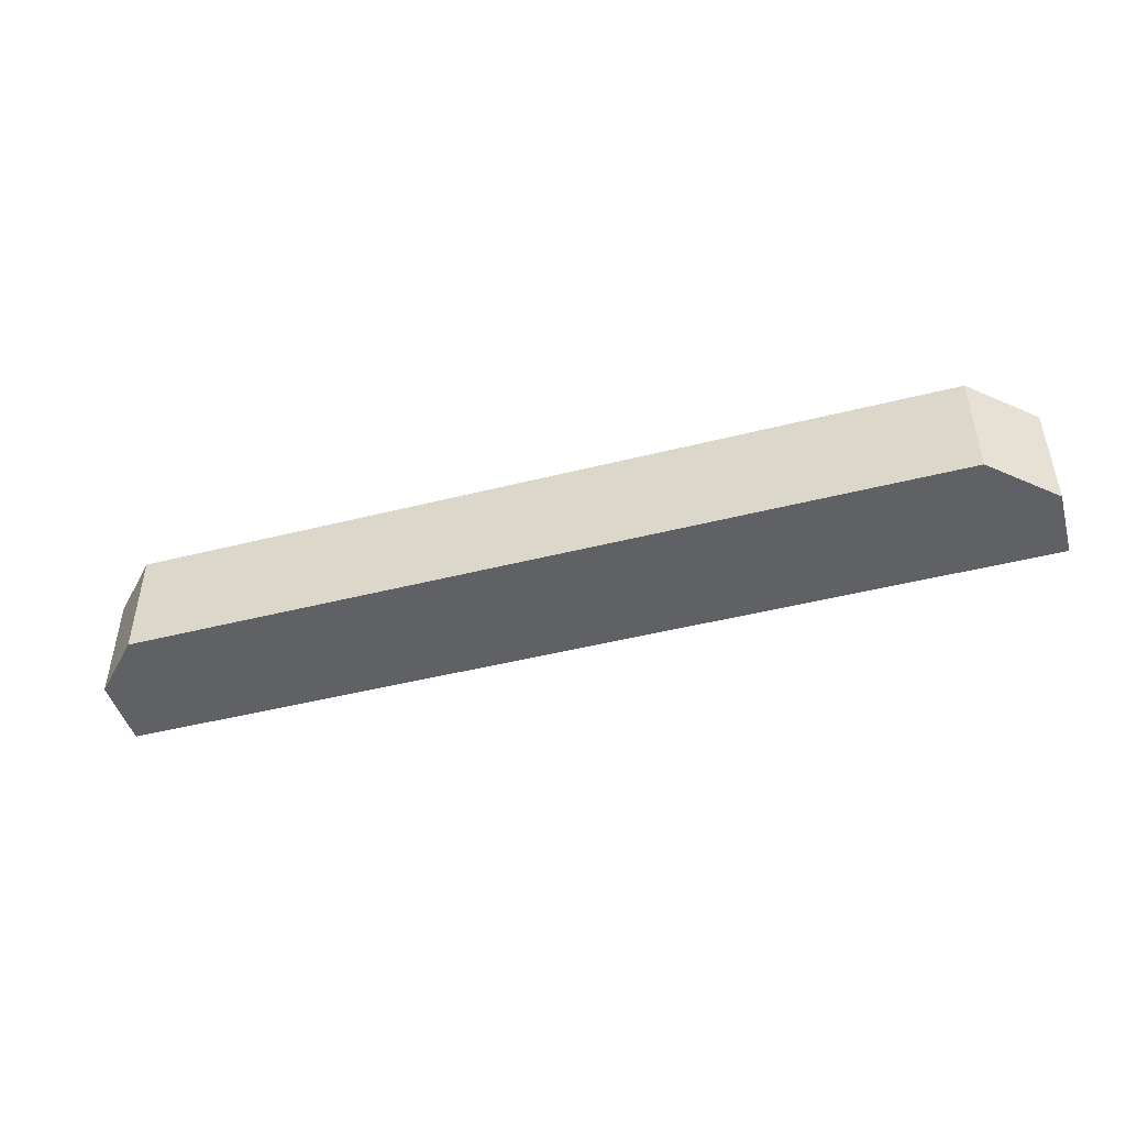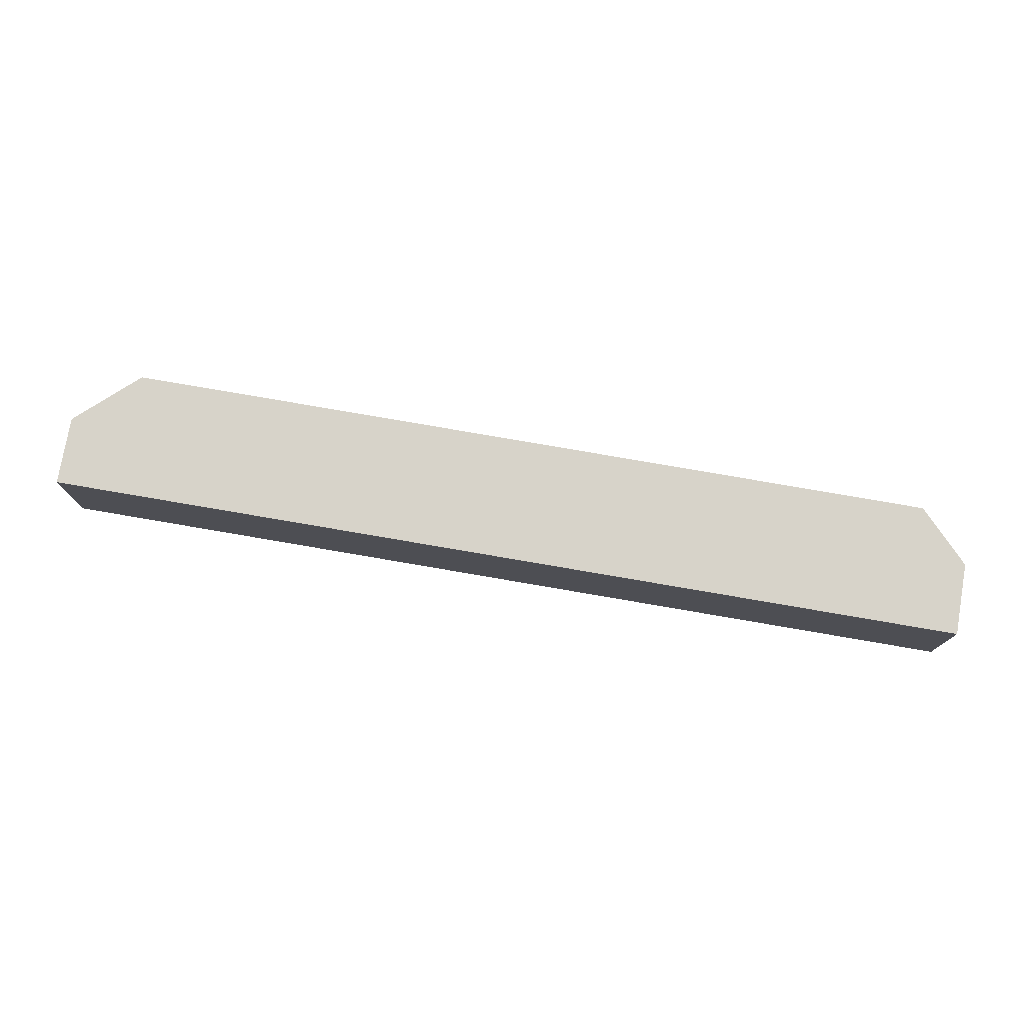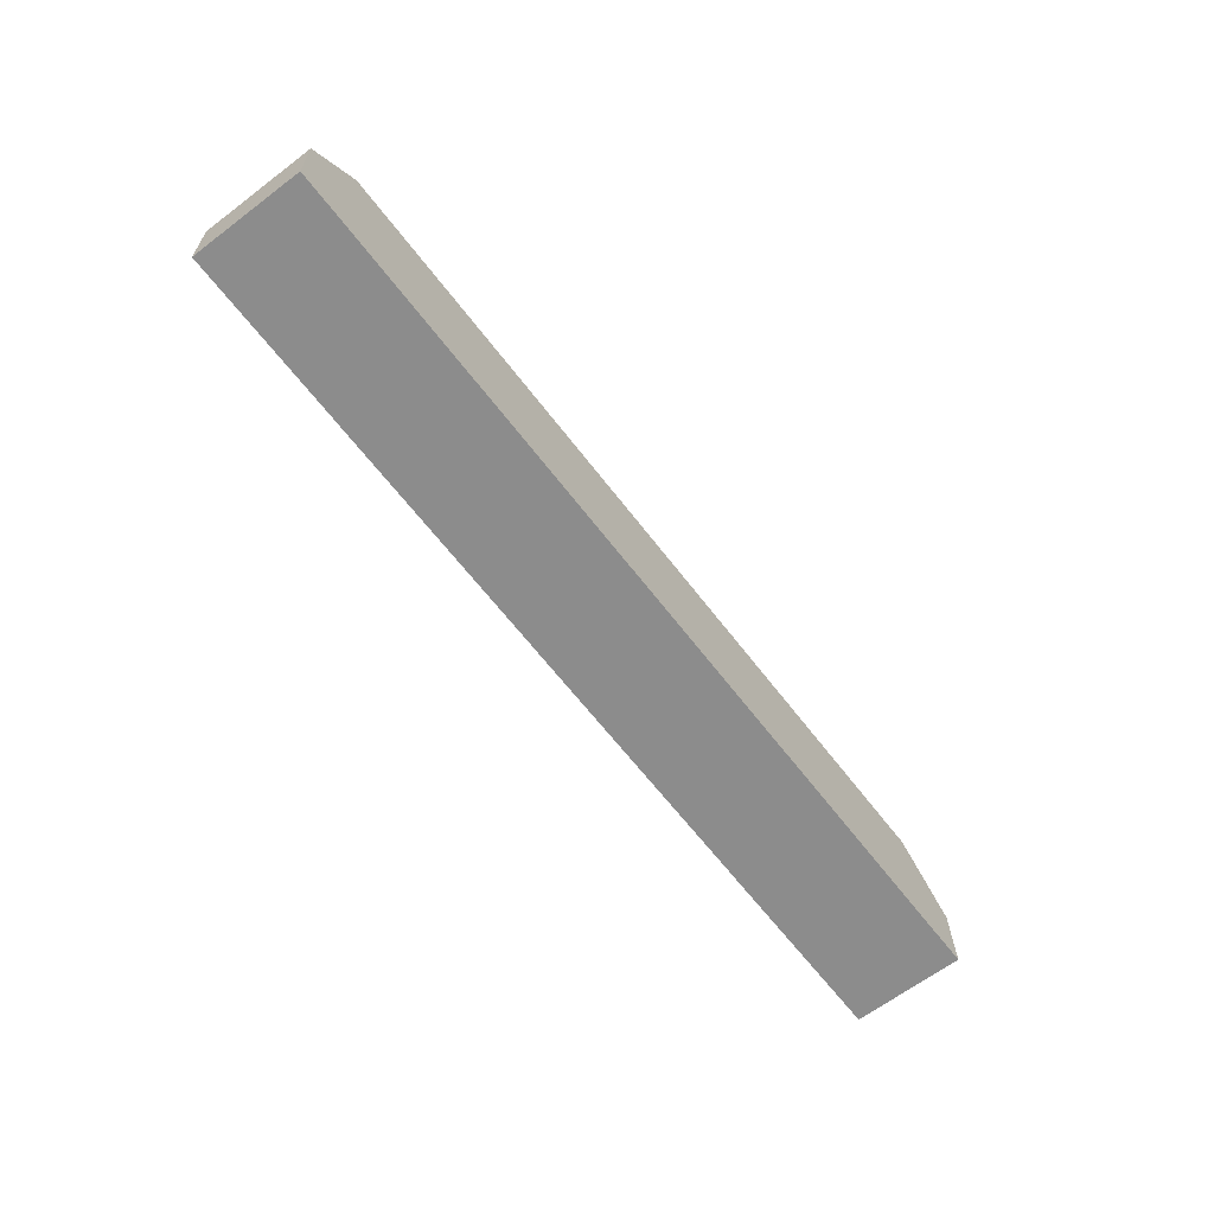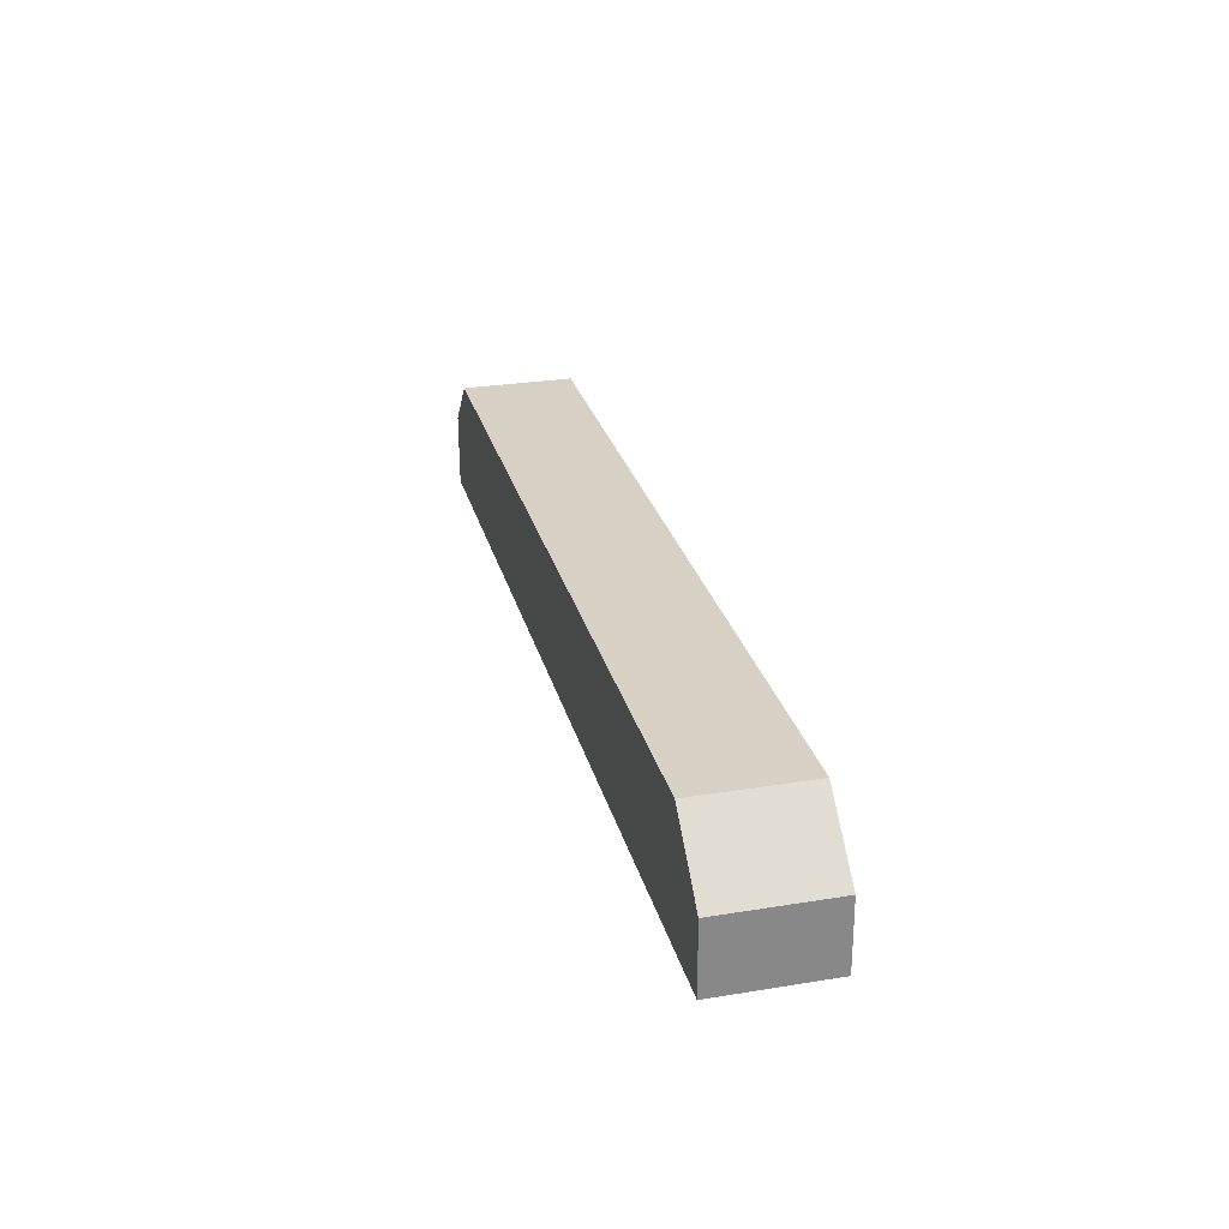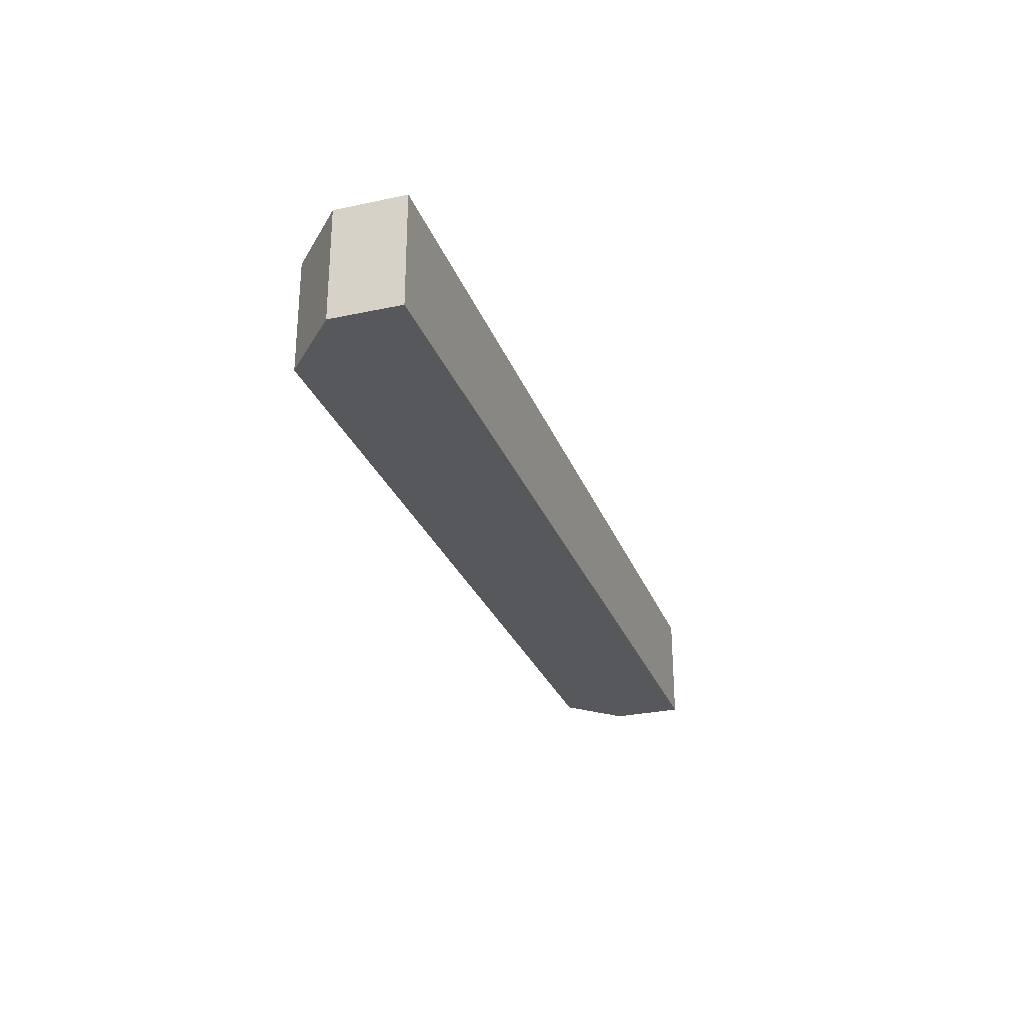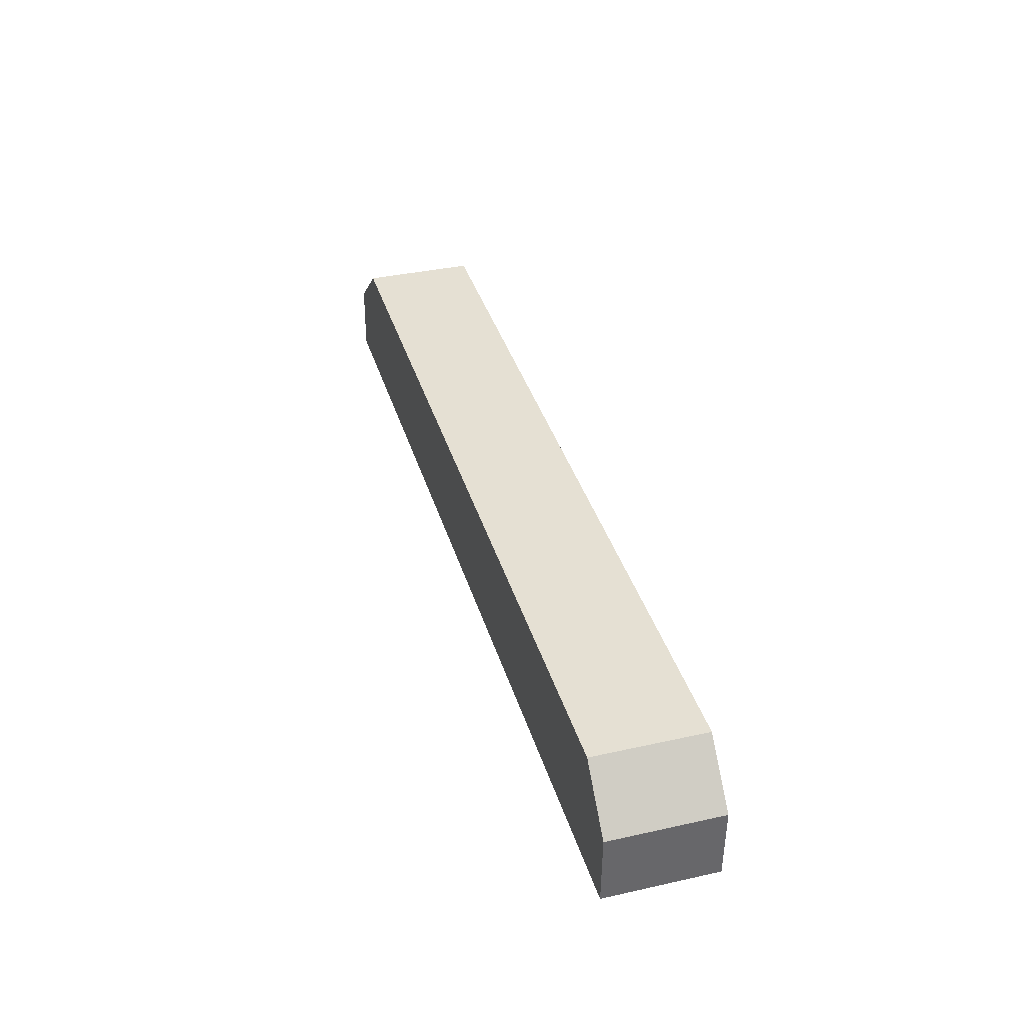
<metadata>
{"format":"obj","ext":"obj","renderer":"f3d","projection":"perspective","resolution":1024,"background":"white","views":[{"elev":-46.6,"azim":14.6,"up":"+Y"},{"elev":76.2,"azim":-171.6,"up":"+Y"},{"elev":-65.2,"azim":-52.8,"up":"+Z"},{"elev":28.3,"azim":76.2,"up":"+Z"},{"elev":-28.1,"azim":106.9,"up":"+Y"},{"elev":36.4,"azim":-106.2,"up":"+Z"}]}
</metadata>
<code>
v  42.12 5.054 -2.25
v  39.2 5.054 3.356
v  42.07 5.054 0.85
v  0.093 5.054 -3.272
v  2.165 5.054 2.386
v  0 5.054 3.095e-16
v  42.07 -5.205e-17 0.85
v  42.12 1.378e-16 -2.25
v  0.093 2.004e-16 -3.272
v  0 0 0
v  2.165 -1.461e-16 2.386
v  39.2 -2.055e-16 3.356
g defaultobject
f 1 2 3
f 2 1 4
f 2 4 5
f 5 4 6
f 7 1 3
f 1 7 8
f 8 4 1
f 4 8 9
f 9 6 4
f 6 9 10
f 10 5 6
f 5 10 11
f 12 3 2
f 3 12 7
f 11 2 5
f 2 11 12
f 8 10 9
f 10 8 11
f 11 8 12
f 12 8 7

</code>
